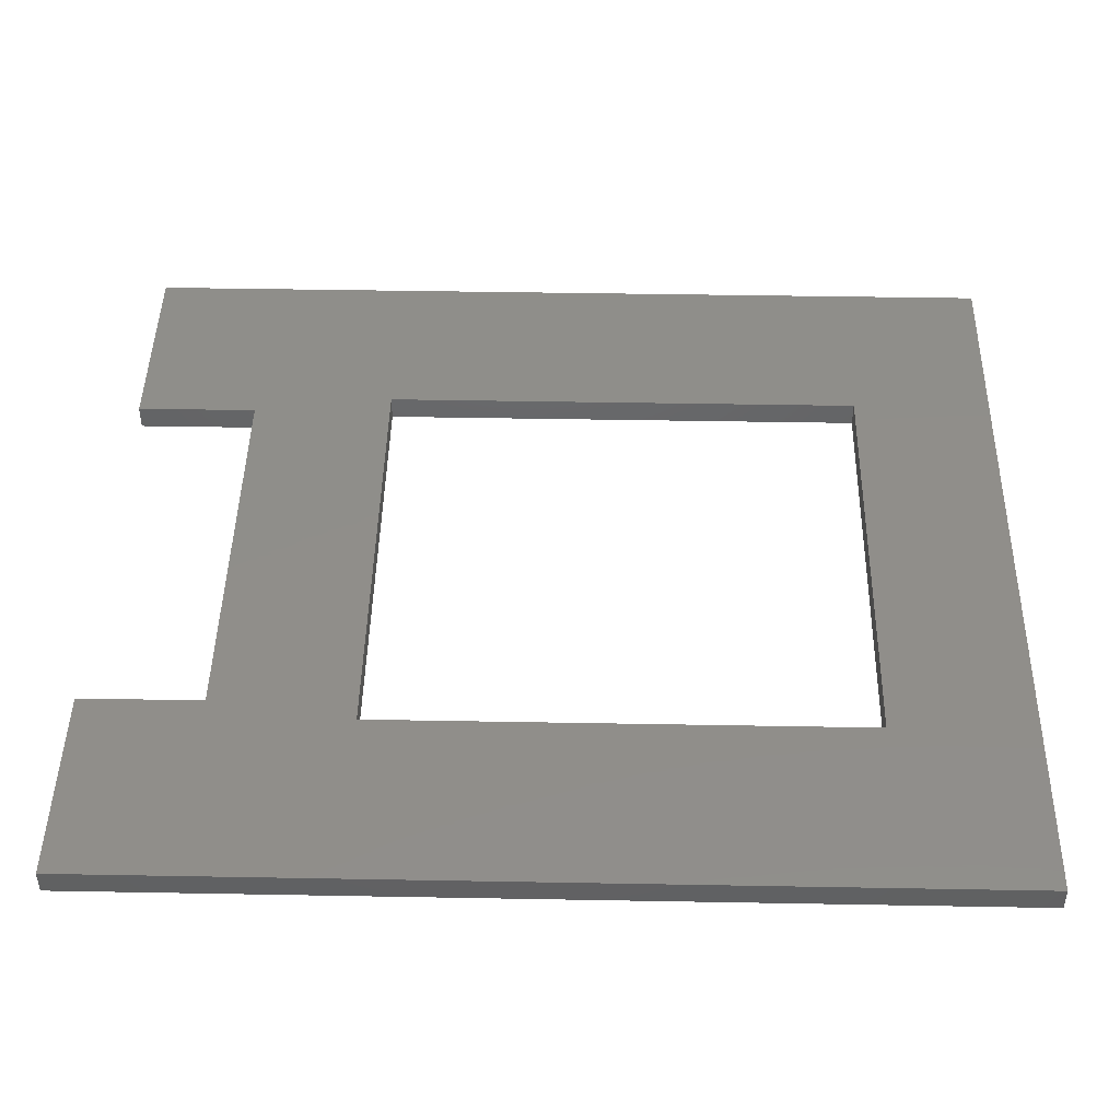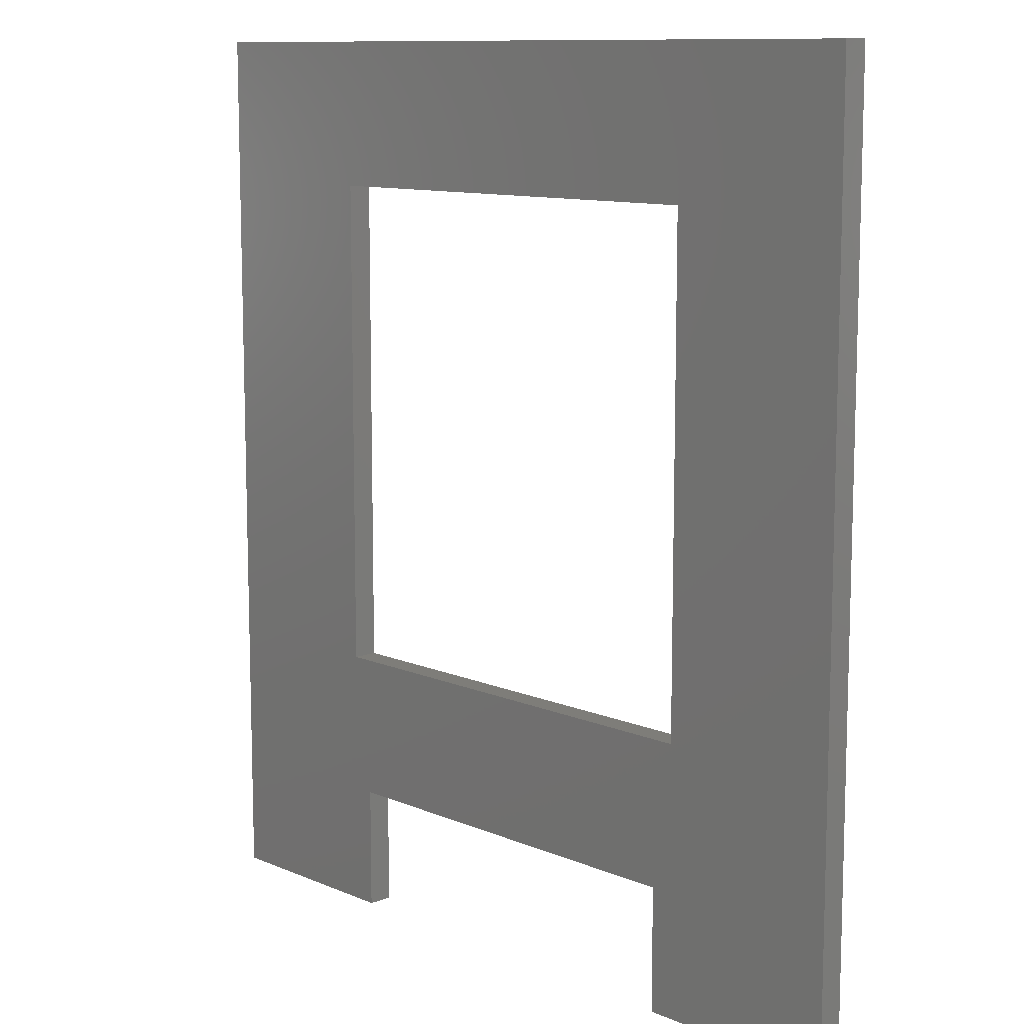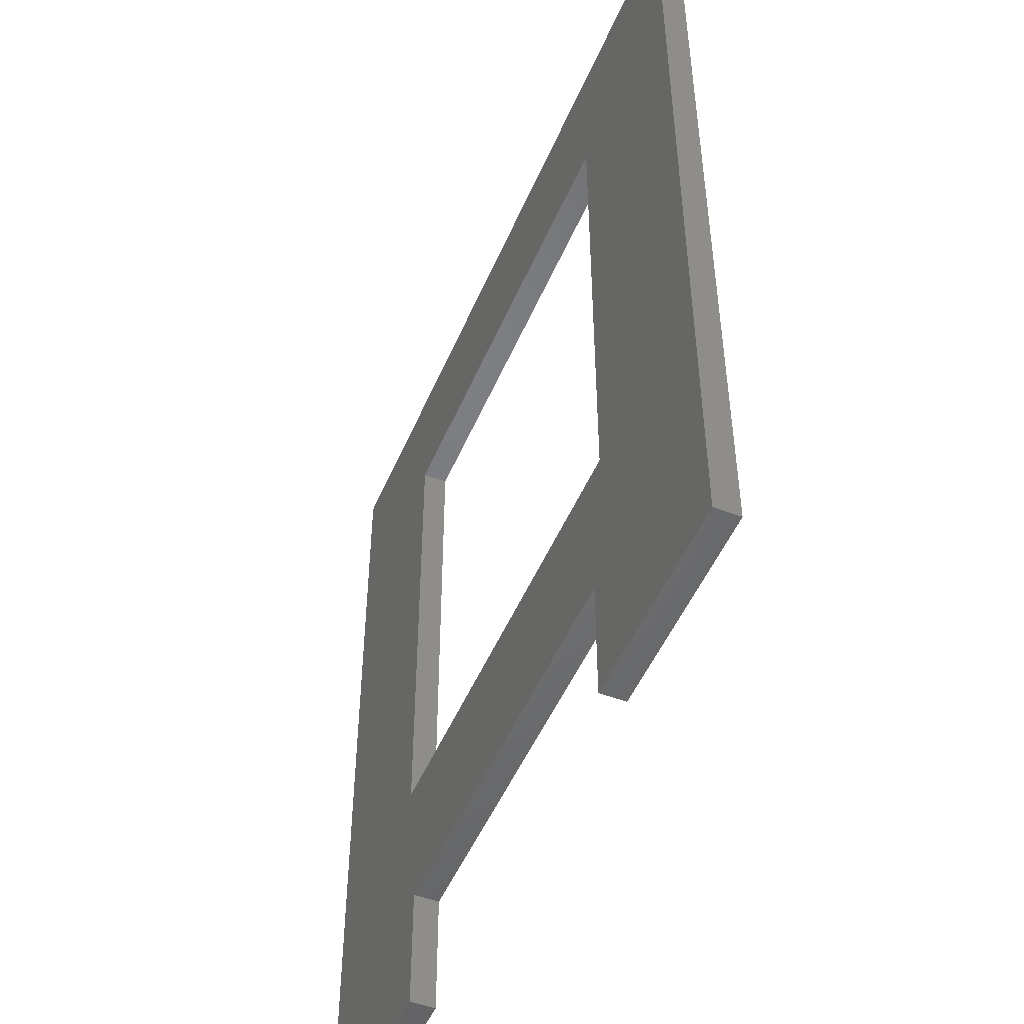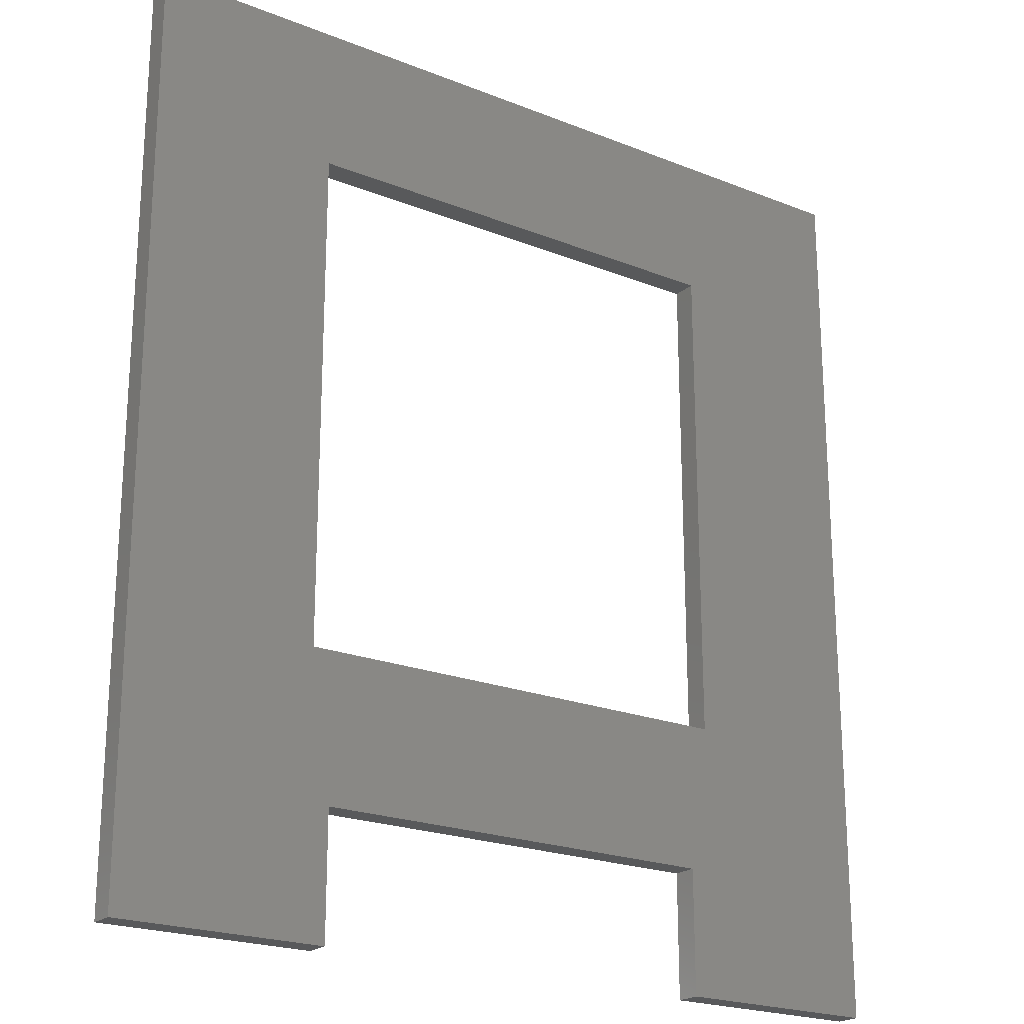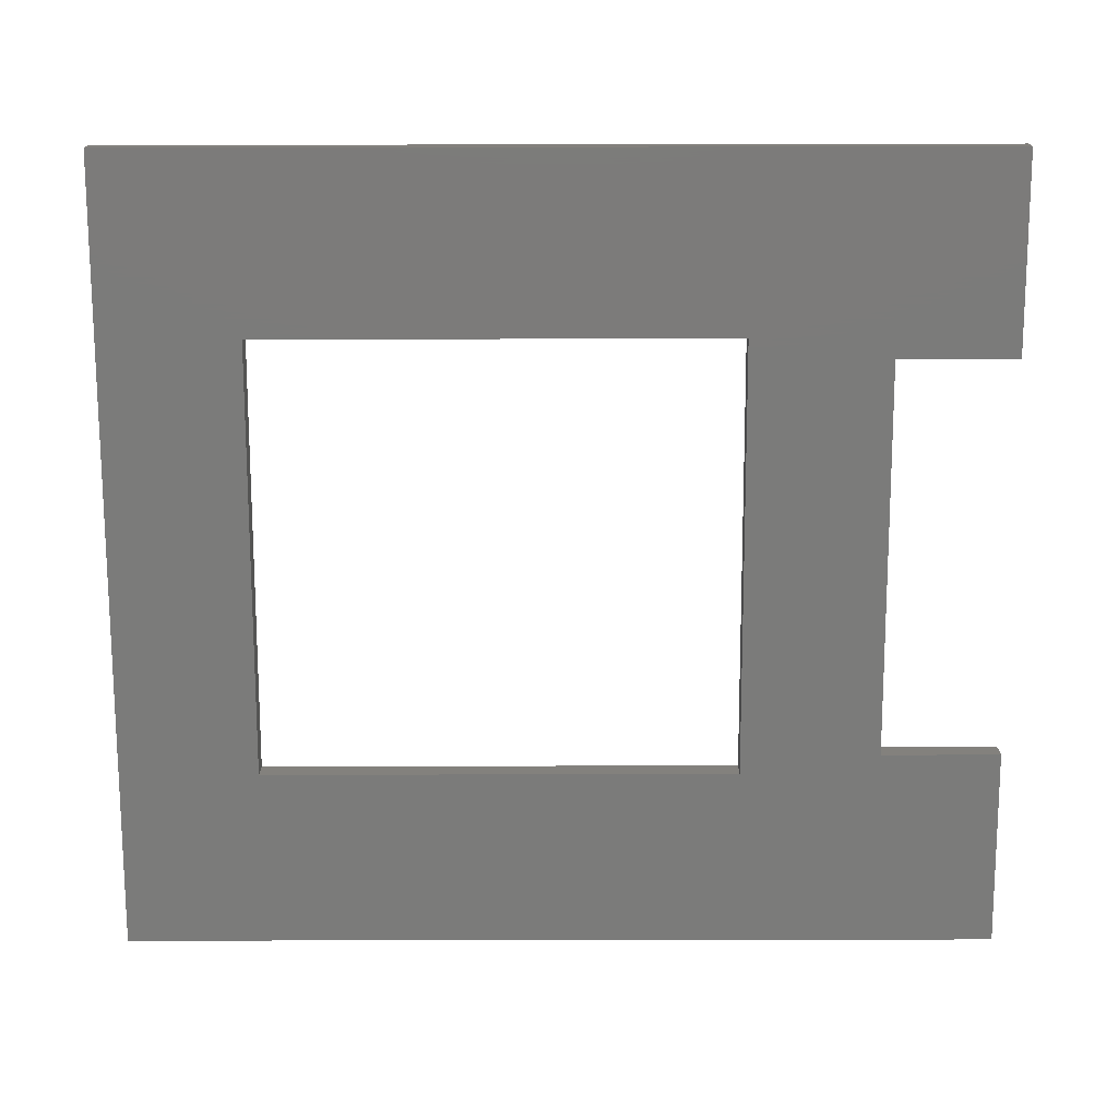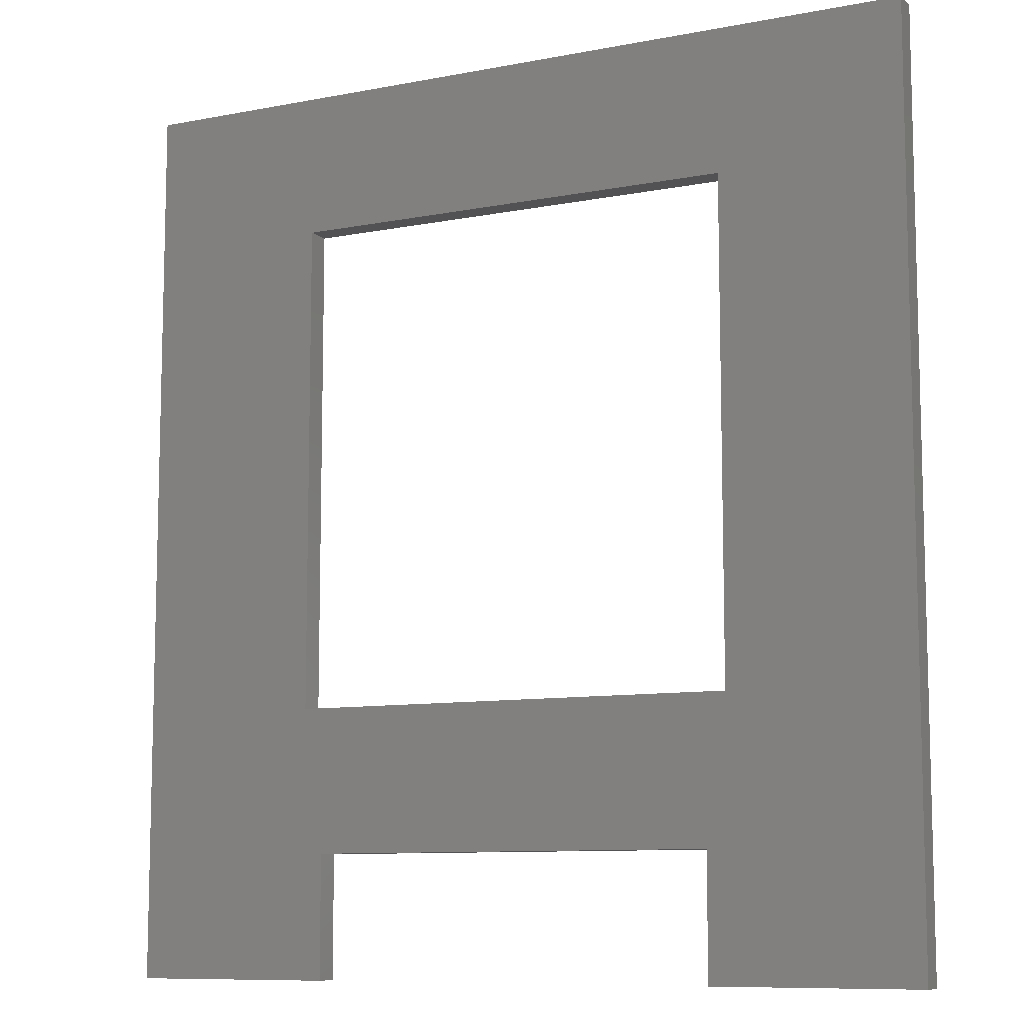
<metadata>
{"format":"stl","ext":"stl","renderer":"f3d","projection":"perspective","resolution":1024,"background":"white","views":[{"elev":45.1,"azim":91.2,"up":"+Z"},{"elev":10.7,"azim":-133.4,"up":"+Y"},{"elev":-50.0,"azim":-112.6,"up":"+Y"},{"elev":-21.6,"azim":-35.2,"up":"+Y"},{"elev":-74.3,"azim":-89.9,"up":"+Z"},{"elev":-9.4,"azim":27.0,"up":"+Y"}]}
</metadata>
<code>
# stl→obj: 24 verts, 48 faces
v 100 0 3
v 100 110 0
v 100 110 3
v 100 0 0
v 77.5 32.5 3
v 25 15 3
v 75 15 3
v 22.5 32.5 3
v 0 0 3
v 0 110 3
v 25 0 3
v 77.5 92.5 3
v 22.5 92.5 3
v 75 0 3
v 0 0 0
v 25 15 0
v 25 0 0
v 0 110 0
v 22.5 32.5 0
v 77.5 32.5 0
v 75 15 0
v 75 0 0
v 77.5 92.5 0
v 22.5 92.5 0
f 1 2 3
f 2 1 4
f 5 6 7
f 8 6 5
f 9 6 8
f 9 8 10
f 6 9 11
f 5 3 12
f 3 13 12
f 13 10 8
f 10 13 3
f 3 5 1
f 7 1 5
f 1 7 14
f 15 16 17
f 18 19 15
f 16 15 19
f 4 20 2
f 21 4 22
f 4 21 20
f 16 20 21
f 20 16 19
f 23 2 20
f 24 2 23
f 24 18 2
f 19 18 24
f 15 10 18
f 10 15 9
f 2 10 3
f 10 2 18
f 15 11 9
f 11 15 17
f 22 1 14
f 1 22 4
f 22 7 21
f 7 22 14
f 11 16 6
f 16 11 17
f 16 7 6
f 7 16 21
f 20 12 23
f 12 20 5
f 8 24 13
f 24 8 19
f 24 12 13
f 12 24 23
f 20 8 5
f 8 20 19

</code>
